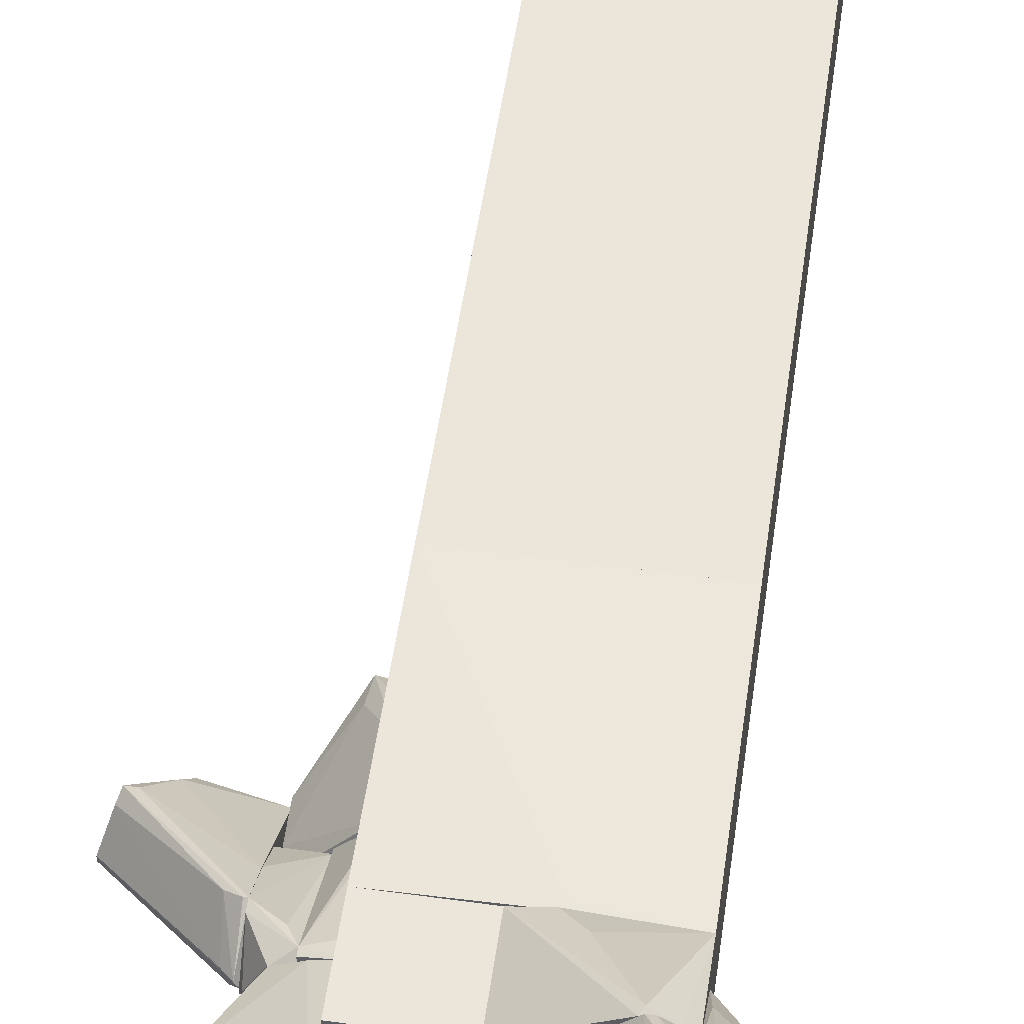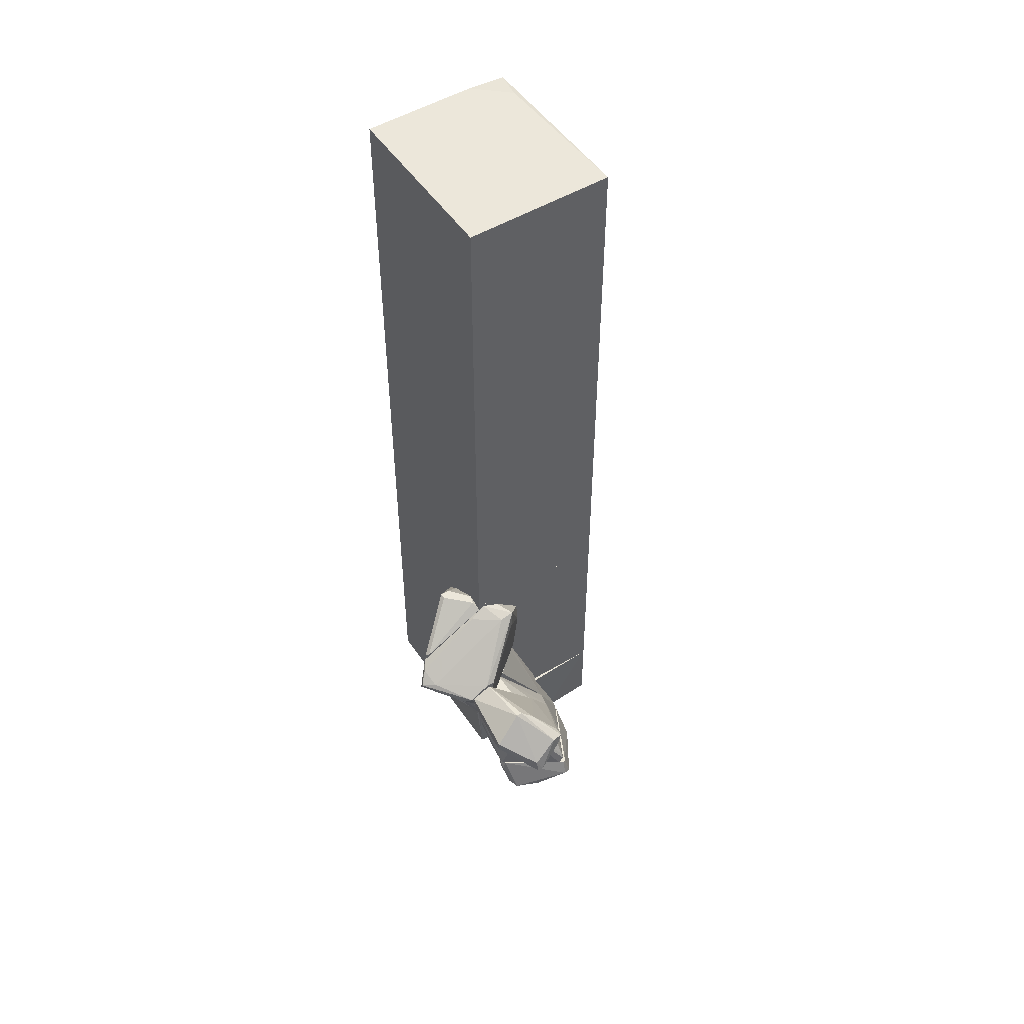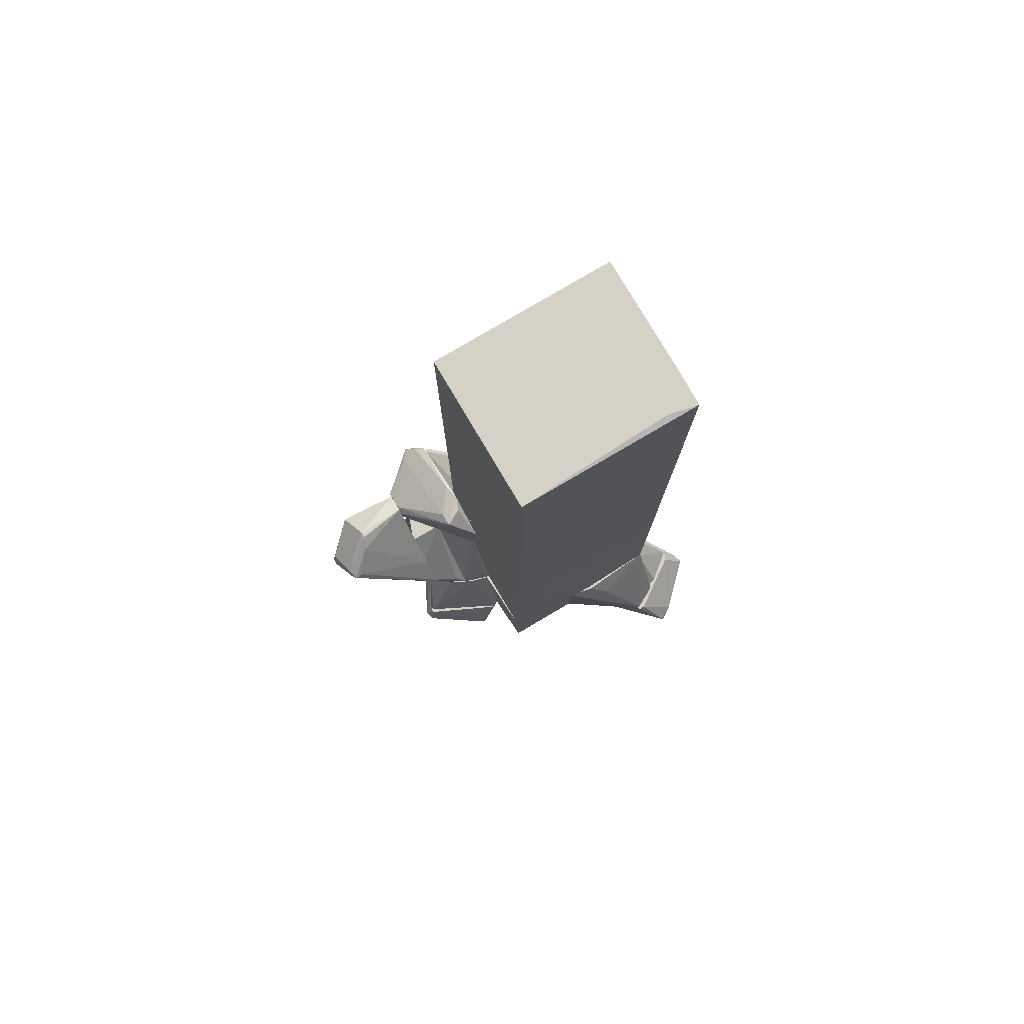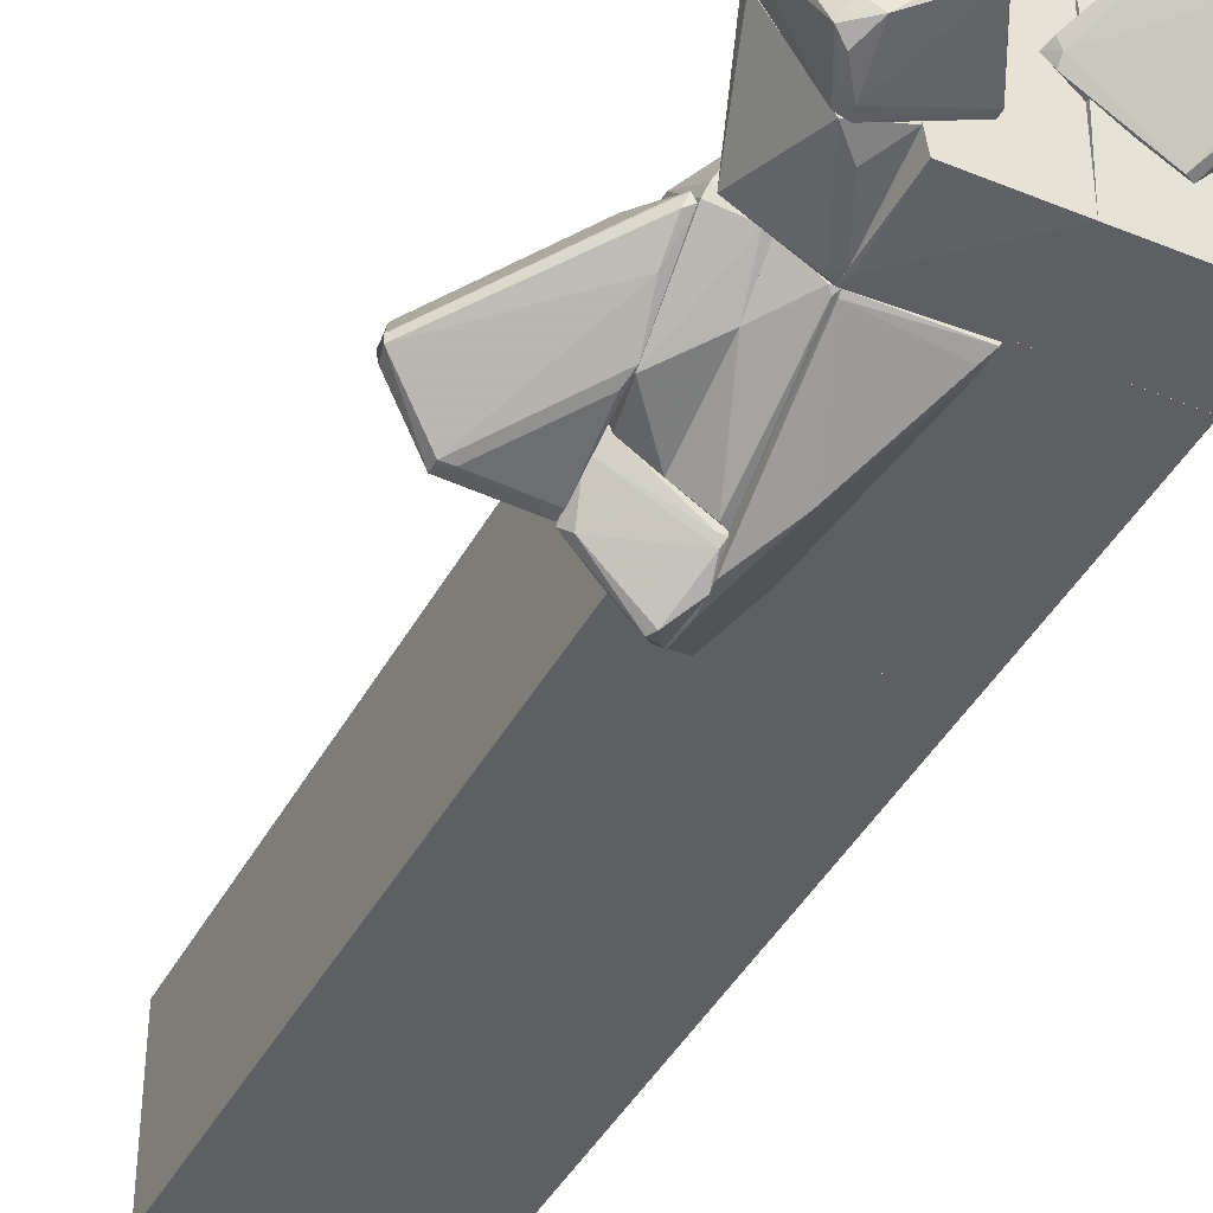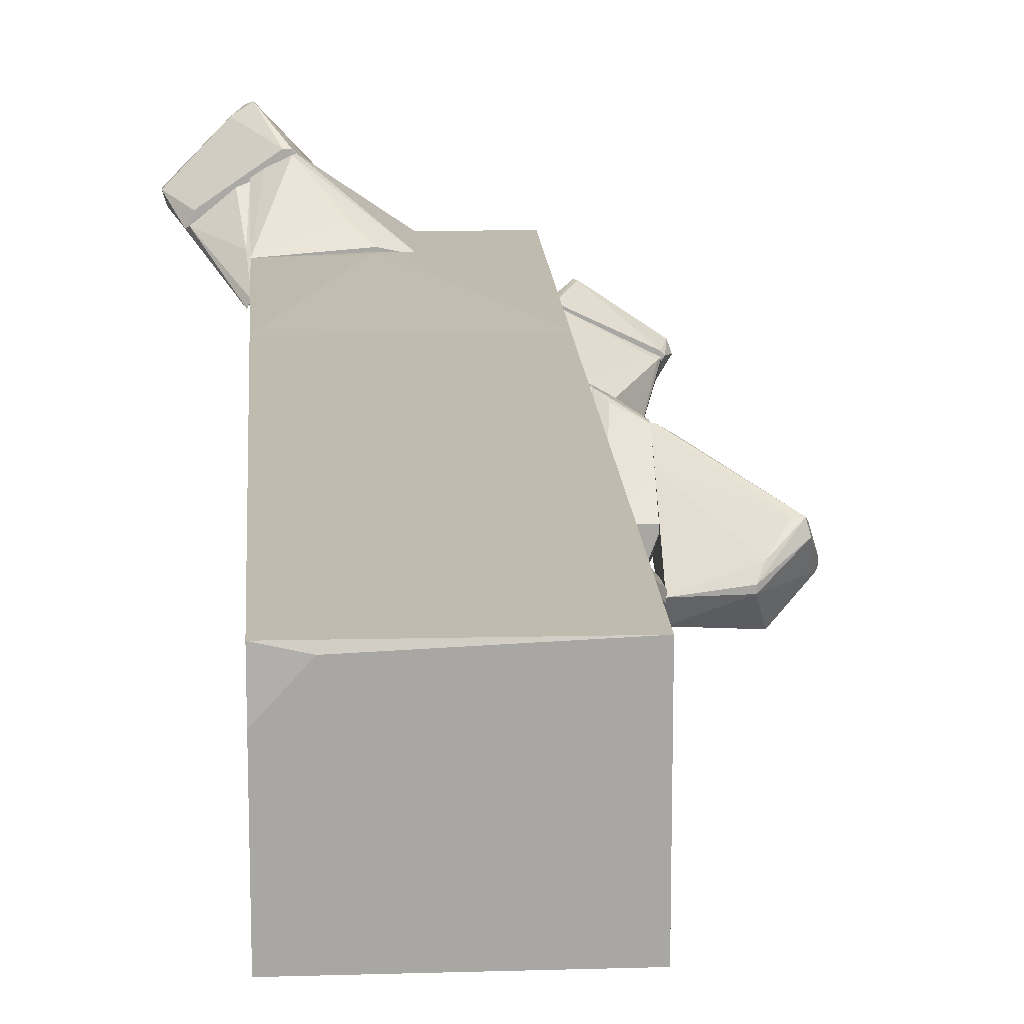
<metadata>
{"format":"obj","ext":"obj","renderer":"f3d","projection":"perspective","resolution":1024,"background":"white","views":[{"elev":54.3,"azim":8.3,"up":"+Z"},{"elev":50.9,"azim":-123.0,"up":"+Y"},{"elev":78.9,"azim":-30.6,"up":"+Y"},{"elev":-41.7,"azim":-26.4,"up":"+Z"},{"elev":15.9,"azim":176.4,"up":"+Z"}]}
</metadata>
<code>
o convex_0
v 0.8558 6.047 0.9902
v -1.308 -2.014 -1.089
v 1.28 -2.014 -1.089
v -1.308 -2.014 1.075
v -1.308 6.047 -1.089
v 1.28 -2.014 1.075
v 1.28 6.046 -1.089
v -1.308 6.047 1.075
v 1.28 6.005 1.075
v 1.28 6.046 0.5234
f 1 9 10
f 2 3 4
f 3 2 5
f 2 4 5
f 4 3 6
f 5 1 7
f 3 5 7
f 6 3 7
f 1 5 8
f 5 4 8
f 4 6 8
f 8 6 9
f 6 7 9
f 1 8 9
f 9 7 10
f 7 1 10
o convex_1
v -0.4168 -6.087 0.05704
v 2.086 -6.426 1.414
v 2.086 -6.511 1.414
v 1.237 -6.638 2.178
v 1.322 -7.614 0.4392
v 0.5169 -7.656 1.202
v 0.4743 -6.087 -0.4944
v 0.8981 -6.087 1.838
v 1.874 -6.087 1.117
v -0.5017 -6.044 0.2268
v 1.449 -7.571 0.4816
v 1.322 -6.723 2.135
v 0.3895 -6.129 -0.4944
v 0.432 -7.529 1.032
v 2.043 -6.511 1.245
v 0.6441 -7.656 1.202
v 0.9407 -6.469 1.881
v 1.449 -7.571 0.524
v 1.237 -7.614 0.4816
v 1.789 -6.087 1.287
v 1.492 -7.317 0.524
v 1.449 -6.596 2.051
v -0.2046 -6.044 -0.07009
v -0.4591 -6.172 0.2692
v 0.5592 -7.529 1.287
v 0.9828 -6.087 1.838
v -0.4168 -6.172 0.1421
v -0.2471 -6.044 0.5237
v 0.432 -6.129 1.329
v 1.28 -7.444 0.3121
v 0.6018 -6.172 -0.367
f 25 31 41
f 14 16 22
f 12 13 25
f 19 12 25
f 13 21 25
f 16 15 26
f 22 16 26
f 14 18 27
f 21 13 28
f 15 21 28
f 13 22 28
f 26 15 28
f 22 26 28
f 15 16 29
f 23 15 29
f 16 24 29
f 12 19 30
f 25 21 31
f 13 12 32
f 22 13 32
f 14 22 32
f 12 30 32
f 19 17 33
f 11 20 33
f 23 11 33
f 17 23 33
f 24 16 34
f 16 14 35
f 14 27 35
f 34 16 35
f 18 14 36
f 14 32 36
f 32 30 36
f 20 11 37
f 11 23 37
f 23 29 37
f 29 24 37
f 34 20 37
f 24 34 37
f 30 19 38
f 19 33 38
f 33 20 38
f 18 36 38
f 36 30 38
f 27 18 39
f 20 34 39
f 35 27 39
f 34 35 39
f 18 38 39
f 38 20 39
f 21 15 40
f 17 21 40
f 15 23 40
f 23 17 40
f 17 19 41
f 21 17 41
f 19 25 41
f 31 21 41
o convex_2
v -2.241 -3.965 -1.513
v -2.199 -4.389 -0.3249
v -2.241 -4.389 -0.3249
v -2.962 -2.82 -1.343
v -3.599 -3.626 -1.428
v -2.199 -3.032 -1.767
v -2.199 -4.899 -0.7917
v -3.429 -3.244 -0.8766
v -3.09 -3.287 -1.852
v -2.199 -2.905 -1.47
v -2.369 -4.771 -0.7492
v -3.09 -3.159 -1.852
v -3.471 -3.202 -1.046
v -2.284 -4.559 -1.089
v -3.471 -3.371 -0.9615
v -3.047 -2.947 -1.173
v -2.199 -3.965 -0.622
v -2.962 -2.82 -1.428
v -3.599 -3.626 -1.343
v -2.199 -4.135 -1.428
v -3.556 -3.457 -1.428
v -2.411 -4.305 -0.4098
v -2.199 -3.159 -1.767
v -3.302 -3.244 -0.8766
v -2.284 -4.856 -0.8343
v -2.962 -3.287 -1.852
v -2.241 -4.899 -0.7071
f 46 66 68
f 47 43 48
f 44 43 49
f 43 47 51
f 50 46 53
f 49 45 54
f 46 50 55
f 49 54 56
f 45 49 57
f 51 45 57
f 51 57 58
f 43 51 58
f 51 47 59
f 45 51 59
f 47 53 59
f 54 45 59
f 52 56 60
f 56 54 60
f 47 48 61
f 48 55 61
f 55 50 61
f 53 46 62
f 59 53 62
f 54 59 62
f 46 60 62
f 60 54 62
f 44 49 63
f 49 56 63
f 56 52 63
f 61 42 64
f 47 61 64
f 49 43 65
f 57 49 65
f 58 57 65
f 43 58 65
f 55 48 66
f 46 55 66
f 53 47 67
f 50 53 67
f 42 61 67
f 61 50 67
f 64 42 67
f 47 64 67
f 43 44 68
f 48 43 68
f 60 46 68
f 52 60 68
f 44 63 68
f 63 52 68
f 66 48 68
o convex_3
v -0.7563 -2.014 -1.343
v -1.308 -4.983 -1.174
v -1.308 -4.983 -1.089
v -0.2048 -4.983 -1.089
v -1.308 -3.372 -2.149
v -1.308 -2.099 -1.089
v -0.4169 -2.481 -1.131
v -1.265 -2.651 -2.107
v -0.3322 -4.856 -1.258
v -0.5868 -2.311 -1.089
v -0.7563 -2.014 -1.471
v -0.9258 -3.88 -1.852
v -0.2473 -4.686 -1.174
v -1.308 -2.608 -2.064
v -1.181 -2.014 -1.131
v -1.265 -2.99 -2.149
v -1.308 -4.941 -1.216
v -1.053 -2.014 -1.089
v -0.4169 -2.481 -1.089
v -0.8411 -2.014 -1.471
v -0.2473 -4.983 -1.174
f 85 77 89
f 71 70 72
f 70 71 73
f 71 72 74
f 73 71 74
f 74 72 78
f 69 75 79
f 75 72 81
f 79 75 81
f 73 74 82
f 79 76 82
f 69 79 83
f 82 74 83
f 76 79 84
f 80 73 84
f 81 80 84
f 79 81 84
f 73 82 84
f 82 76 84
f 70 73 85
f 73 80 85
f 80 77 85
f 74 78 86
f 78 69 86
f 83 74 86
f 69 83 86
f 75 69 87
f 72 75 87
f 78 72 87
f 69 78 87
f 79 82 88
f 83 79 88
f 82 83 88
f 72 70 89
f 77 80 89
f 80 81 89
f 81 72 89
f 70 85 89
o convex_4
v 0.2195 -4.898 1.118
v -1.308 -4.983 -1.089
v 1.28 -4.983 -1.089
v -1.308 -2.014 -1.089
v 1.28 -2.014 1.075
v -1.308 -2.014 1.075
v 1.28 -2.014 -1.089
v -1.308 -4.983 1.075
v 1.28 -4.983 1.075
v 0.1346 -4.983 1.118
f 98 90 99
f 92 91 93
f 93 91 95
f 90 94 95
f 94 93 95
f 92 93 96
f 93 94 96
f 94 92 96
f 91 92 97
f 95 91 97
f 94 90 98
f 92 94 98
f 97 92 98
f 97 98 99
f 90 95 99
f 95 97 99
o convex_5
v -1.35 -6.087 0.3538
v -1.944 -6.172 -1.046
v -2.071 -6.469 -1.004
v -2.496 -6.044 -0.1128
v -1.265 -6.977 -0.3248
v -0.8411 -6.044 -0.5368
v -1.732 -6.681 0.4387
v -2.368 -6.511 -0.5794
v -2.538 -6.341 -0.02805
v -1.944 -6.044 -1.004
v -1.944 -6.723 -0.8763
v -1.478 -6.044 0.3962
v -1.265 -6.935 -0.4522
v -2.114 -6.681 -0.7491
v -0.8411 -6.129 -0.5368
v -1.69 -6.638 0.4812
v -0.9261 -6.087 -0.2825
v -1.859 -6.172 -1.046
v -1.35 -6.977 -0.3248
v -2.199 -6.553 -0.9188
v -2.581 -6.256 -0.1553
v -1.605 -6.681 0.3962
v -1.732 -6.596 0.4812
v -2.453 -6.044 -0.07051
v -1.817 -6.044 -1.046
f 114 117 124
f 103 105 109
f 105 103 111
f 100 105 111
f 108 107 113
f 106 108 113
f 104 112 114
f 100 111 115
f 105 100 116
f 104 114 116
f 114 105 116
f 102 101 117
f 110 102 117
f 112 110 117
f 114 112 117
f 104 106 118
f 112 104 118
f 110 112 118
f 106 113 118
f 113 110 118
f 101 102 119
f 109 101 119
f 102 110 119
f 113 107 119
f 110 113 119
f 108 103 120
f 107 108 120
f 103 109 120
f 119 107 120
f 109 119 120
f 106 104 121
f 100 115 121
f 115 106 121
f 116 100 121
f 104 116 121
f 108 106 122
f 106 115 122
f 115 111 122
f 103 108 123
f 111 103 123
f 108 122 123
f 122 111 123
f 101 109 124
f 109 105 124
f 105 114 124
f 117 101 124
o convex_6
v -1.393 -3.541 -0.5372
v -1.393 -4.983 -1.173
v -1.35 -4.941 -1.216
v -1.732 -3.541 -1.64
v -1.732 -4.941 -0.113
v -1.308 -3.541 -1.895
v -1.308 -4.983 0.01448
v -1.732 -4.983 -0.8766
v -1.732 -3.541 -0.9192
v -1.308 -3.541 -0.4948
v -1.732 -4.517 -1.258
v -1.308 -4.983 -1.173
v -1.393 -3.584 -1.895
v -1.732 -4.856 -0.113
v -1.35 -4.771 -0.02813
f 138 131 139
f 128 125 130
f 129 128 132
f 126 131 132
f 131 129 132
f 125 128 133
f 128 129 133
f 130 125 134
f 131 130 134
f 127 126 135
f 126 132 135
f 132 128 135
f 126 127 136
f 127 130 136
f 131 126 136
f 130 131 136
f 130 127 137
f 128 130 137
f 127 135 137
f 135 128 137
f 129 131 138
f 125 133 138
f 133 129 138
f 134 125 138
f 134 138 139
f 131 134 139
o convex_7
v -1.647 -5.493 -1.131
v -1.35 -5.832 0.3536
v -1.35 -6.044 0.3536
v -2.453 -5.959 -0.1131
v -1.944 -4.984 -0.2403
v -1.35 -4.984 -1.173
v -1.35 -6.044 -0.834
v -2.114 -4.984 -0.7491
v -1.902 -6.044 -1.046
v -1.35 -4.984 0.01432
v -2.453 -6.044 -0.1979
v -1.647 -4.984 -0.07065
v -1.435 -6.002 0.3963
v -1.647 -5.79 -1.088
v -1.35 -5.153 -1.173
v -2.411 -5.874 -0.1131
v -1.435 -5.026 -1.173
f 145 154 156
f 141 142 145
f 145 142 146
f 144 145 147
f 146 142 148
f 147 140 148
f 141 145 149
f 145 144 149
f 143 147 150
f 148 142 150
f 147 148 150
f 141 149 151
f 149 144 151
f 142 141 152
f 150 142 152
f 143 150 152
f 141 151 152
f 146 148 153
f 148 140 153
f 145 146 154
f 153 140 154
f 146 153 154
f 147 143 155
f 144 147 155
f 151 144 155
f 143 152 155
f 152 151 155
f 140 147 156
f 147 145 156
f 154 140 156
o convex_8
v -1.35 -5.238 -1.131
v -0.2048 -4.984 1.075
v -1.308 -4.984 1.075
v -0.2048 -6.044 1.075
v -0.2048 -4.984 -1.131
v -1.308 -6.044 -1.088
v -1.308 -6.044 1.075
v -0.2048 -6.044 -1.088
v -1.35 -4.984 -1.173
v -1.35 -6.044 0.3114
v -1.35 -4.984 0.01445
v -1.35 -6.044 -0.7914
v -1.308 -5.111 -1.173
f 165 161 169
f 158 159 160
f 159 158 161
f 158 160 161
f 160 159 163
f 162 160 163
f 161 160 164
f 160 162 164
f 159 161 165
f 162 157 165
f 163 159 166
f 162 163 166
f 165 157 166
f 165 166 167
f 159 165 167
f 166 159 167
f 157 162 168
f 166 157 168
f 162 166 168
f 161 164 169
f 164 162 169
f 162 165 169
o convex_9
v -0.2048 -6.087 0.566
v 1.28 -6.044 1.584
v 1.153 -6.044 1.669
v -0.2048 -4.984 -1.089
v 1.28 -6.044 -1.089
v 1.28 -4.984 1.075
v -0.2048 -4.984 1.075
v 1.28 -4.984 -1.089
v -0.2048 -6.044 -1.089
v 0.8559 -6.087 1.796
v -0.2048 -6.044 1.075
v 0.4743 -6.087 -0.4944
v 0.4317 -5.238 1.33
v 1.28 -6.087 0.4383
v 0.8983 -6.002 1.796
v 0.1771 -4.984 1.16
v 1.28 -6.087 1.584
v -0.2048 -6.087 -0.07028
f 178 181 187
f 171 174 175
f 172 171 175
f 175 173 176
f 173 170 176
f 174 173 177
f 175 174 177
f 173 175 177
f 170 173 178
f 173 174 178
f 179 176 180
f 176 170 180
f 170 179 180
f 178 174 181
f 179 170 181
f 174 171 183
f 181 174 183
f 179 181 183
f 172 175 184
f 179 172 184
f 176 179 184
f 175 182 184
f 184 182 185
f 175 176 185
f 182 175 185
f 176 184 185
f 171 172 186
f 172 179 186
f 183 171 186
f 179 183 186
f 170 178 187
f 181 170 187
o convex_10
v 1.832 -6.002 1.16
v 1.28 -6.087 0.4812
v 1.28 -5.959 0.4812
v 1.28 -6.087 1.542
v 1.28 -5.196 0.651
v 1.874 -6.087 1.117
v 1.323 -5.196 0.5662
v 1.408 -6.044 1.499
v 1.365 -6.002 0.5237
v 1.323 -5.535 1.033
f 191 195 197
f 190 189 191
f 190 191 192
f 191 189 193
f 188 193 194
f 192 188 194
f 190 192 194
f 191 193 195
f 193 188 195
f 189 190 196
f 193 189 196
f 194 193 196
f 190 194 196
f 188 192 197
f 192 191 197
f 195 188 197
o convex_11
v -1.308 -2.056 -1.004
v -1.393 -3.541 -1.937
v -1.35 -3.498 -2.022
v -2.199 -3.032 -1.81
v -1.35 -3.498 -0.4525
v -1.647 -2.099 -0.6646
v -2.114 -3.541 -1.385
v -1.308 -2.693 -2.149
v -1.308 -2.523 -0.3674
v -1.562 -2.947 -2.361
v -2.199 -2.862 -1.385
v -1.308 -3.541 -0.495
v -1.647 -2.141 -0.8767
v -1.308 -3.286 -2.191
v -2.114 -3.117 -1.895
v -1.35 -2.82 -0.3674
v -2.199 -3.414 -1.513
v -1.435 -2.778 -2.234
v -1.52 -3.032 -2.361
v -1.393 -2.056 -0.7918
v -1.69 -2.353 -0.7069
v -2.199 -3.286 -1.428
v -1.308 -3.541 -1.937
v -1.69 -2.904 -2.191
v -2.199 -2.862 -1.513
v -1.35 -2.184 -1.258
f 215 210 223
f 205 198 206
f 202 204 209
f 204 199 209
f 206 202 209
f 205 206 209
f 203 198 210
f 205 209 211
f 201 207 212
f 202 206 213
f 206 203 213
f 200 199 214
f 199 204 214
f 208 201 214
f 212 200 214
f 201 212 214
f 205 207 215
f 207 205 216
f 211 200 216
f 205 211 216
f 200 212 216
f 212 207 216
f 198 203 217
f 206 198 217
f 203 206 217
f 203 208 218
f 202 213 218
f 213 203 218
f 204 202 219
f 214 204 219
f 208 214 219
f 218 208 219
f 202 218 219
f 199 200 220
f 209 199 220
f 200 211 220
f 211 209 220
f 207 201 221
f 215 207 221
f 210 215 221
f 201 208 222
f 208 203 222
f 203 210 222
f 221 201 222
f 210 221 222
f 198 205 223
f 210 198 223
f 205 215 223
o convex_12
v -2.199 -3.923 -0.6645
v -1.817 -4.983 -0.8765
v -1.732 -4.983 -0.8765
v -1.732 -3.541 -1.64
v -1.732 -4.856 -0.1128
v -2.199 -4.941 -0.7919
v -2.199 -4.093 -1.47
v -1.732 -3.541 -1.004
v -2.199 -3.541 -1.088
v -2.199 -4.389 -0.3249
v -1.944 -4.983 -0.2402
v -1.732 -4.517 -1.258
v -2.071 -3.541 -1.428
v -1.859 -4.644 -0.1977
v -1.732 -4.983 -0.1977
v -2.156 -4.983 -0.6645
v -2.199 -4.517 -0.3249
v -2.199 -3.541 -1.004
f 231 232 241
f 226 227 228
f 225 229 230
f 229 224 230
f 228 227 231
f 230 224 232
f 231 227 232
f 224 229 233
f 231 224 233
f 225 226 234
f 226 225 235
f 227 226 235
f 225 230 235
f 230 227 235
f 227 230 236
f 232 227 236
f 230 232 236
f 228 231 237
f 233 228 237
f 231 233 237
f 226 228 238
f 234 226 238
f 228 234 238
f 229 225 239
f 225 234 239
f 239 234 240
f 233 229 240
f 228 233 240
f 234 228 240
f 229 239 240
f 224 231 241
f 232 224 241

</code>
